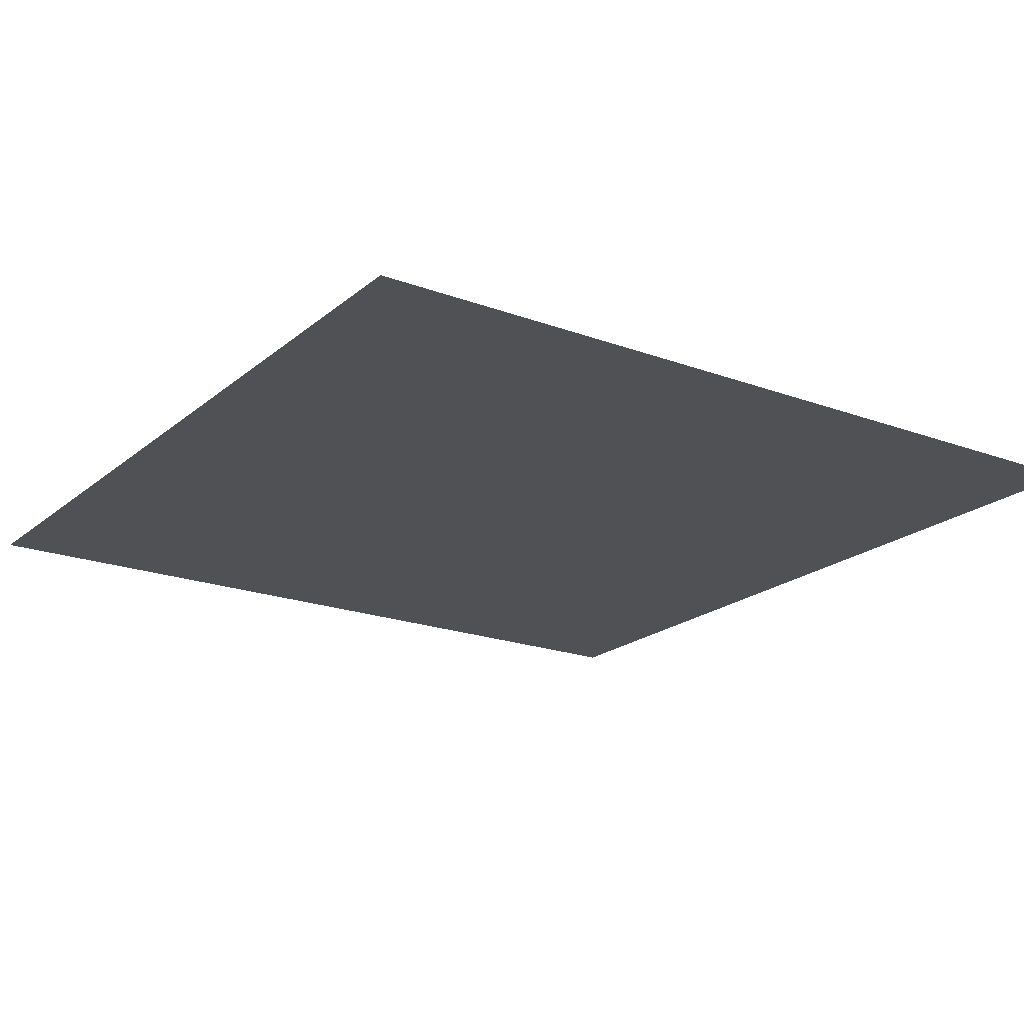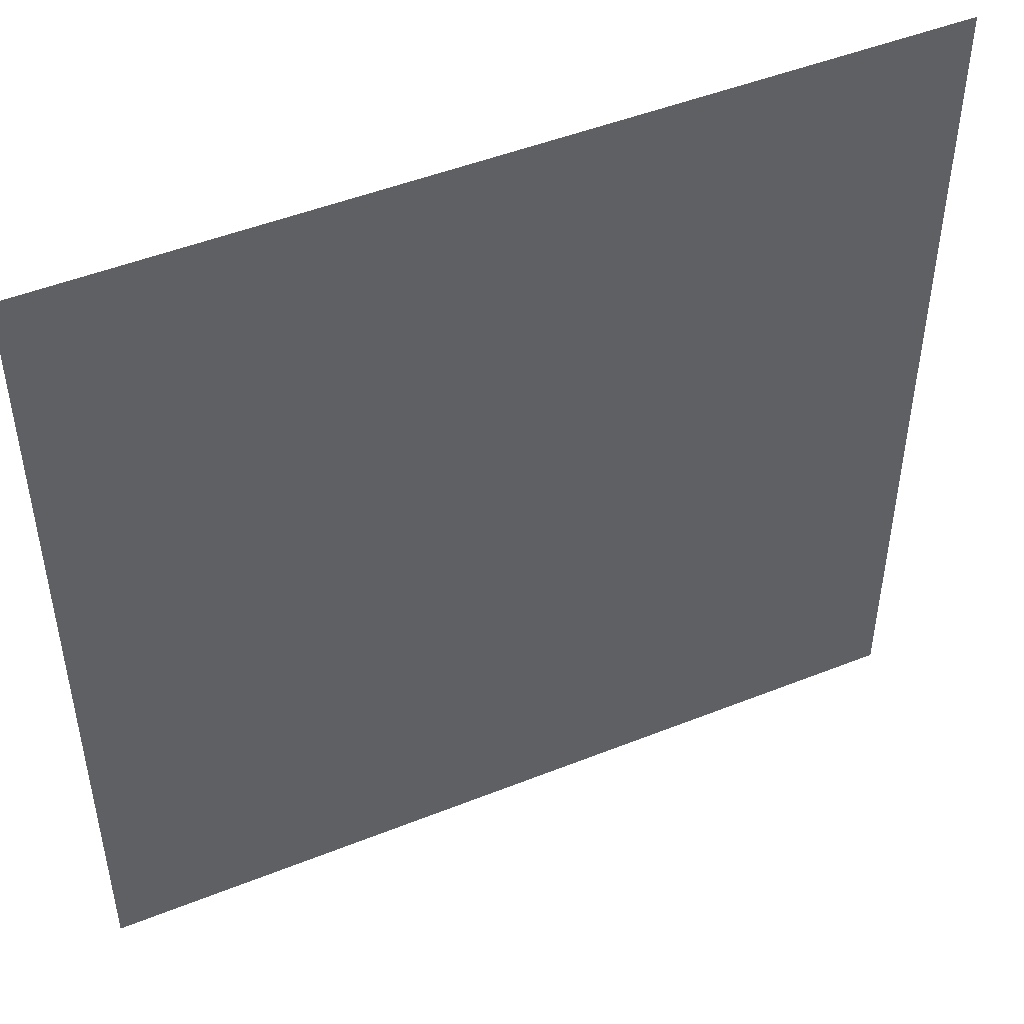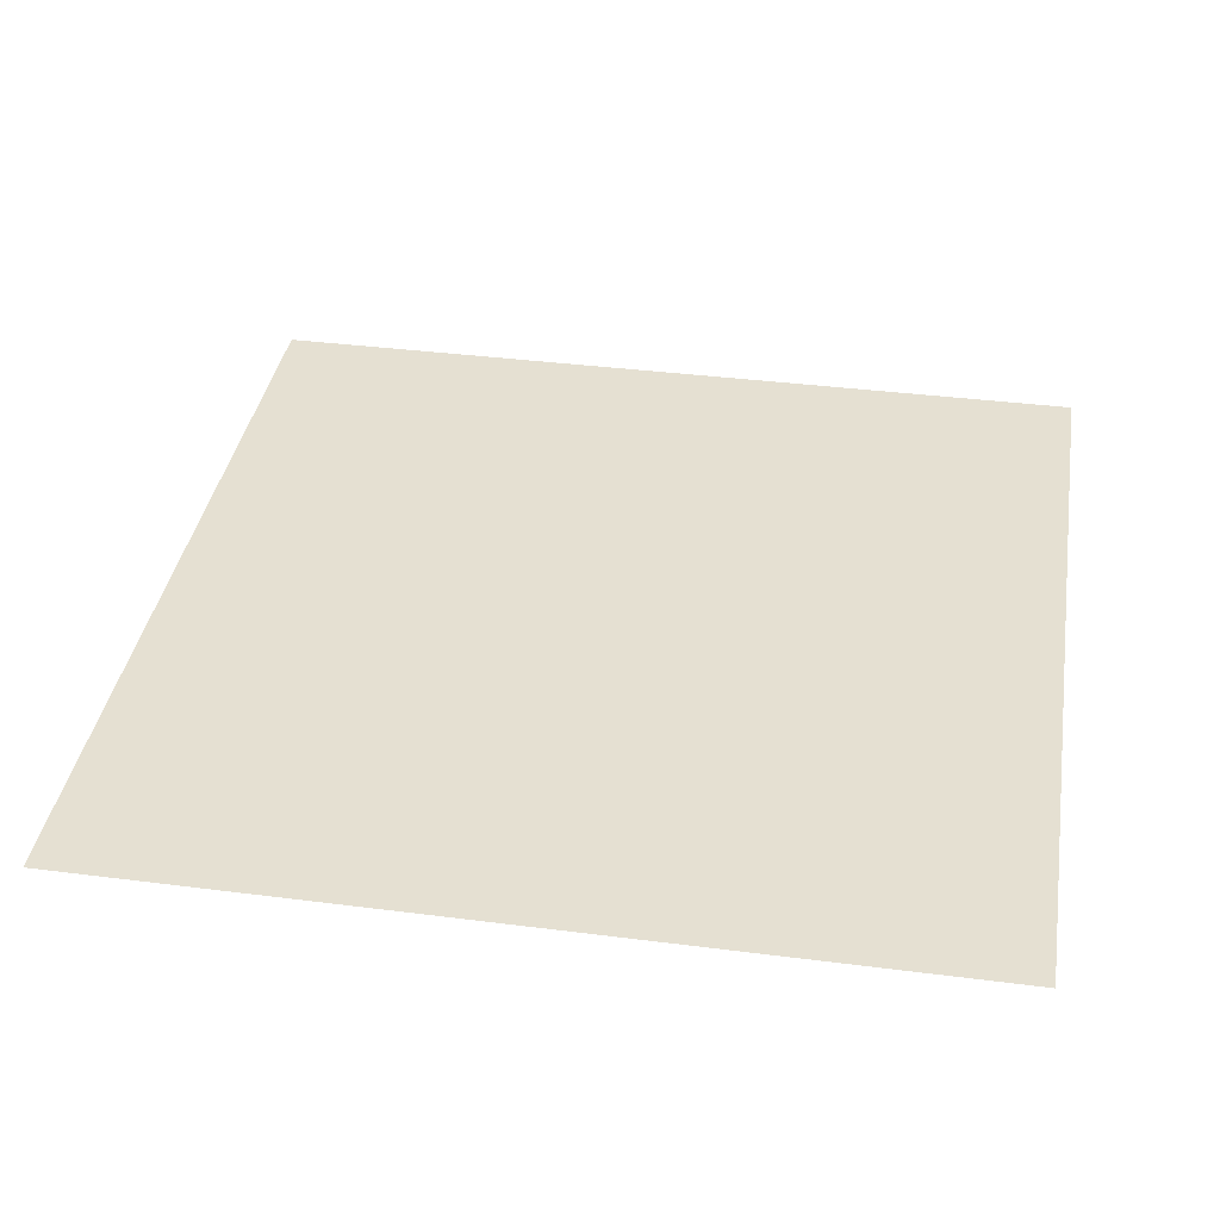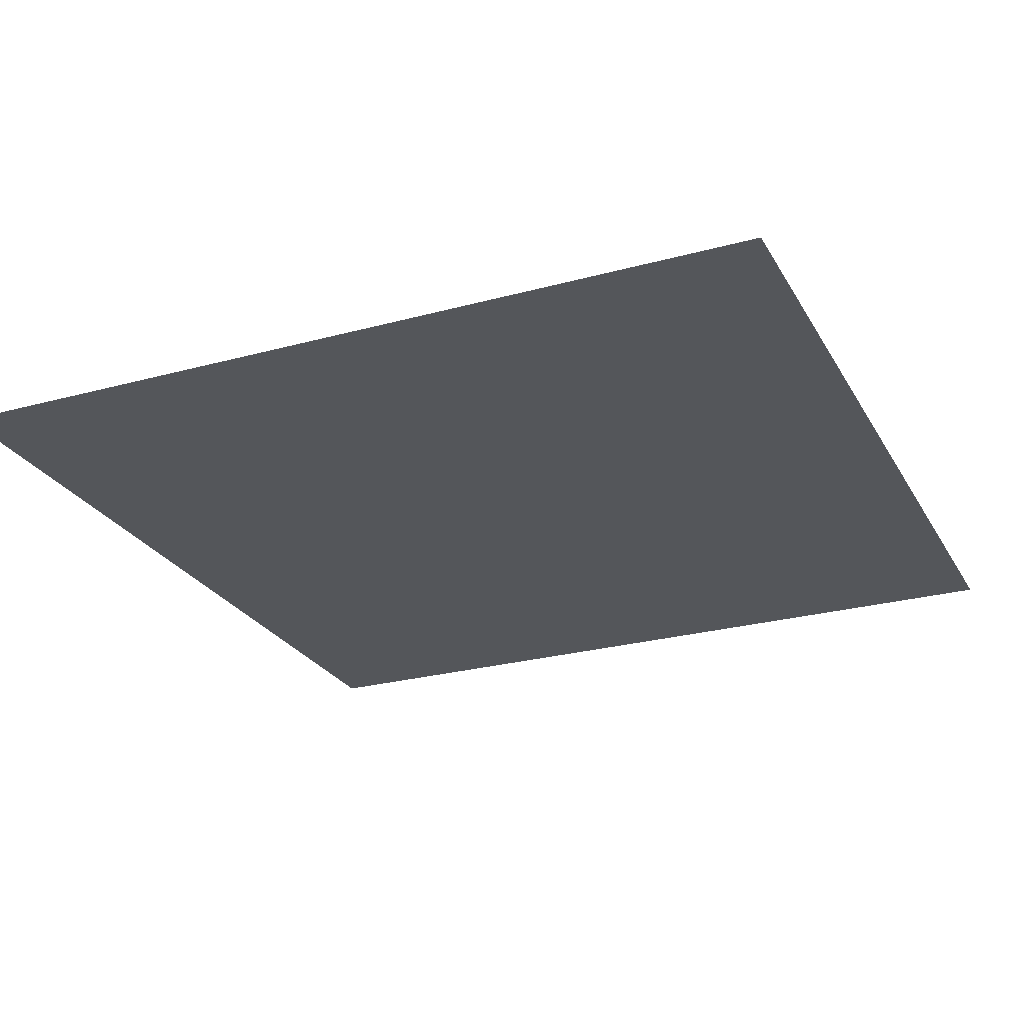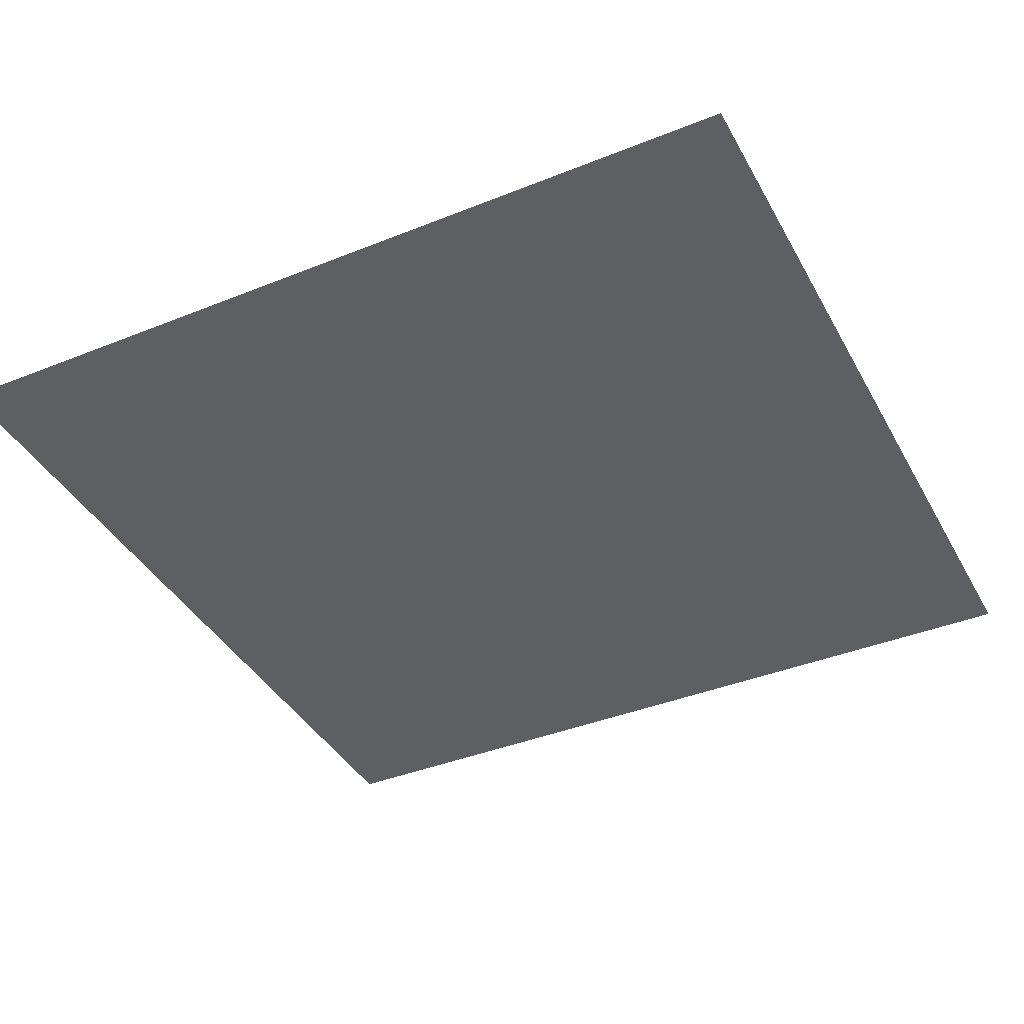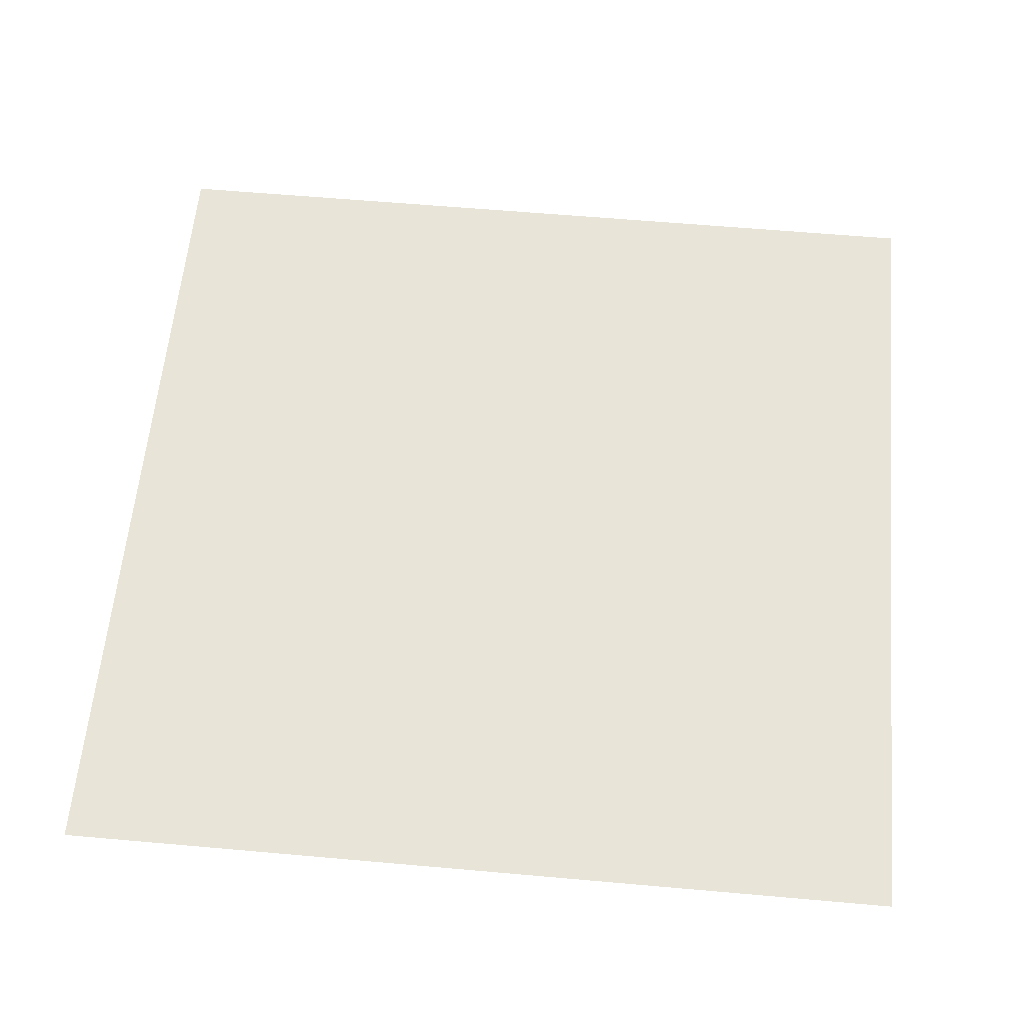
<metadata>
{"format":"obj","ext":"obj","renderer":"f3d","projection":"perspective","resolution":1024,"background":"white","views":[{"elev":-20.1,"azim":55.8,"up":"+Z"},{"elev":48.1,"azim":-24.1,"up":"+Y"},{"elev":37.6,"azim":-80.7,"up":"+Z"},{"elev":-25.6,"azim":-66.4,"up":"+Z"},{"elev":-39.7,"azim":26.5,"up":"+Z"},{"elev":60.0,"azim":95.2,"up":"+Z"}]}
</metadata>
<code>
v 0 -1 0
v -1 -1 0
v -1 0 0
v 0 0 0
g dark???_mesh_tile_0020
f 1 2 3 4

</code>
